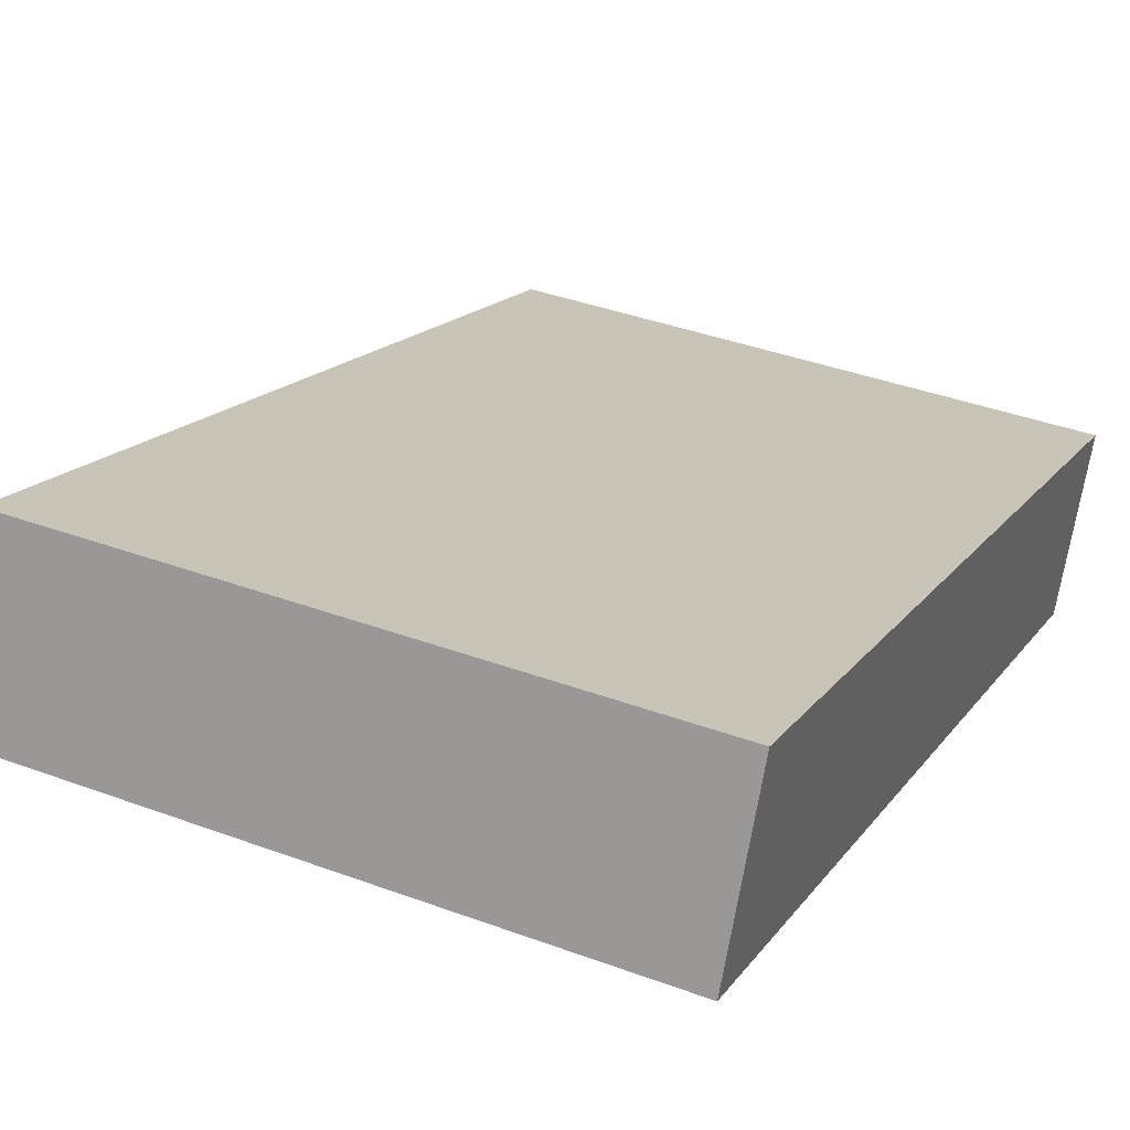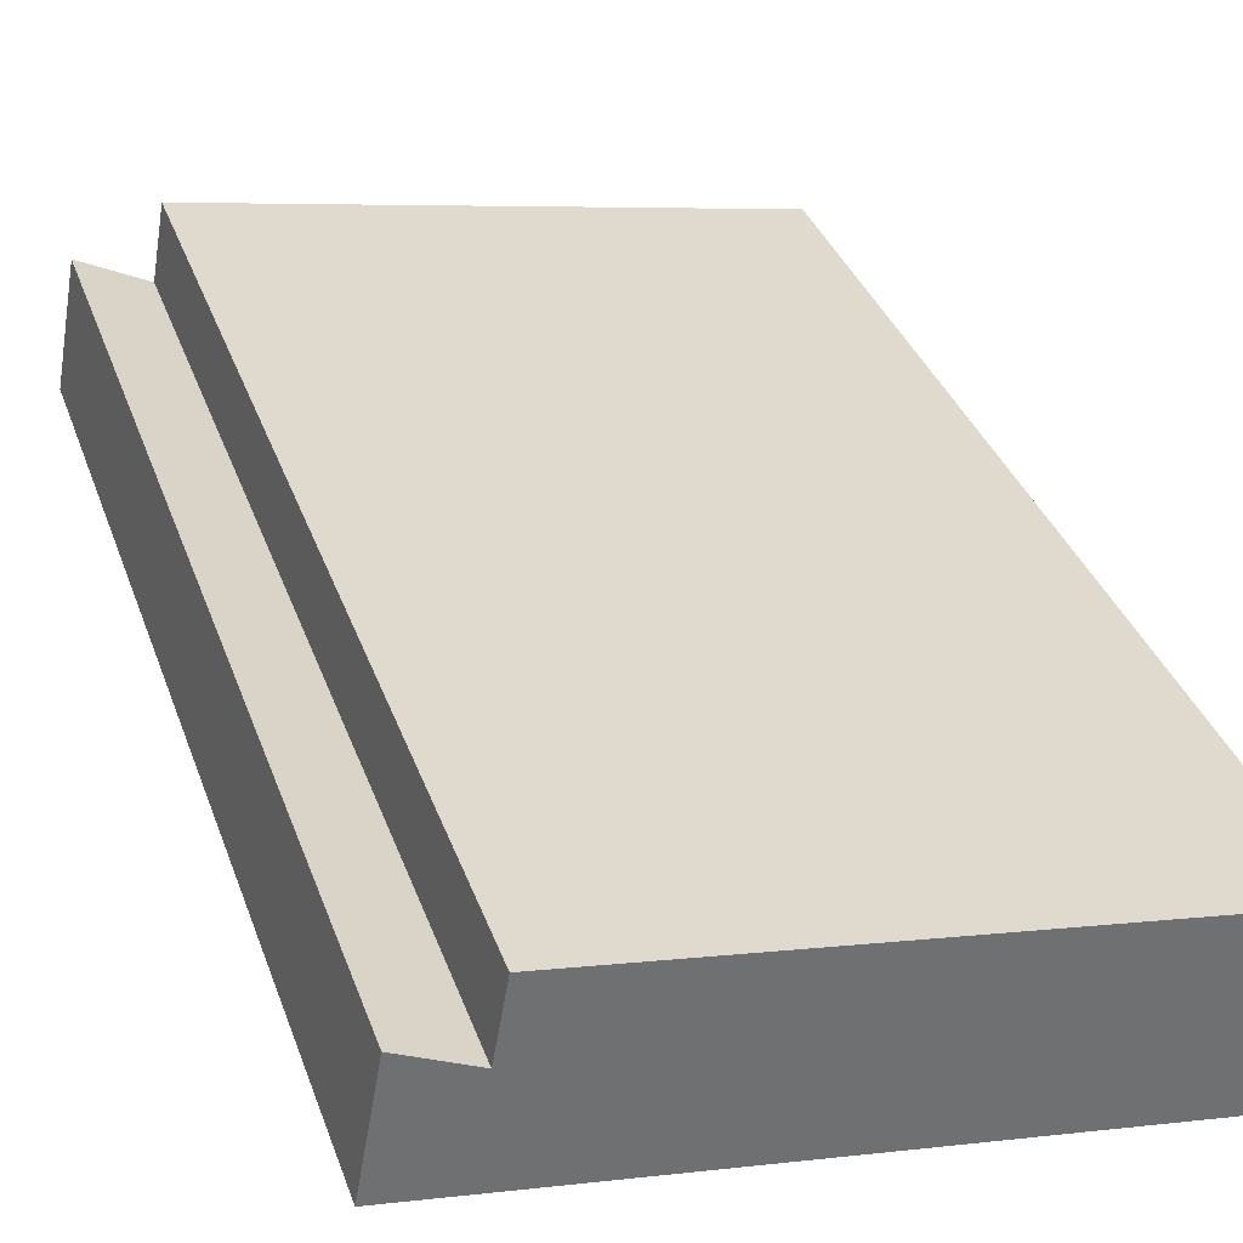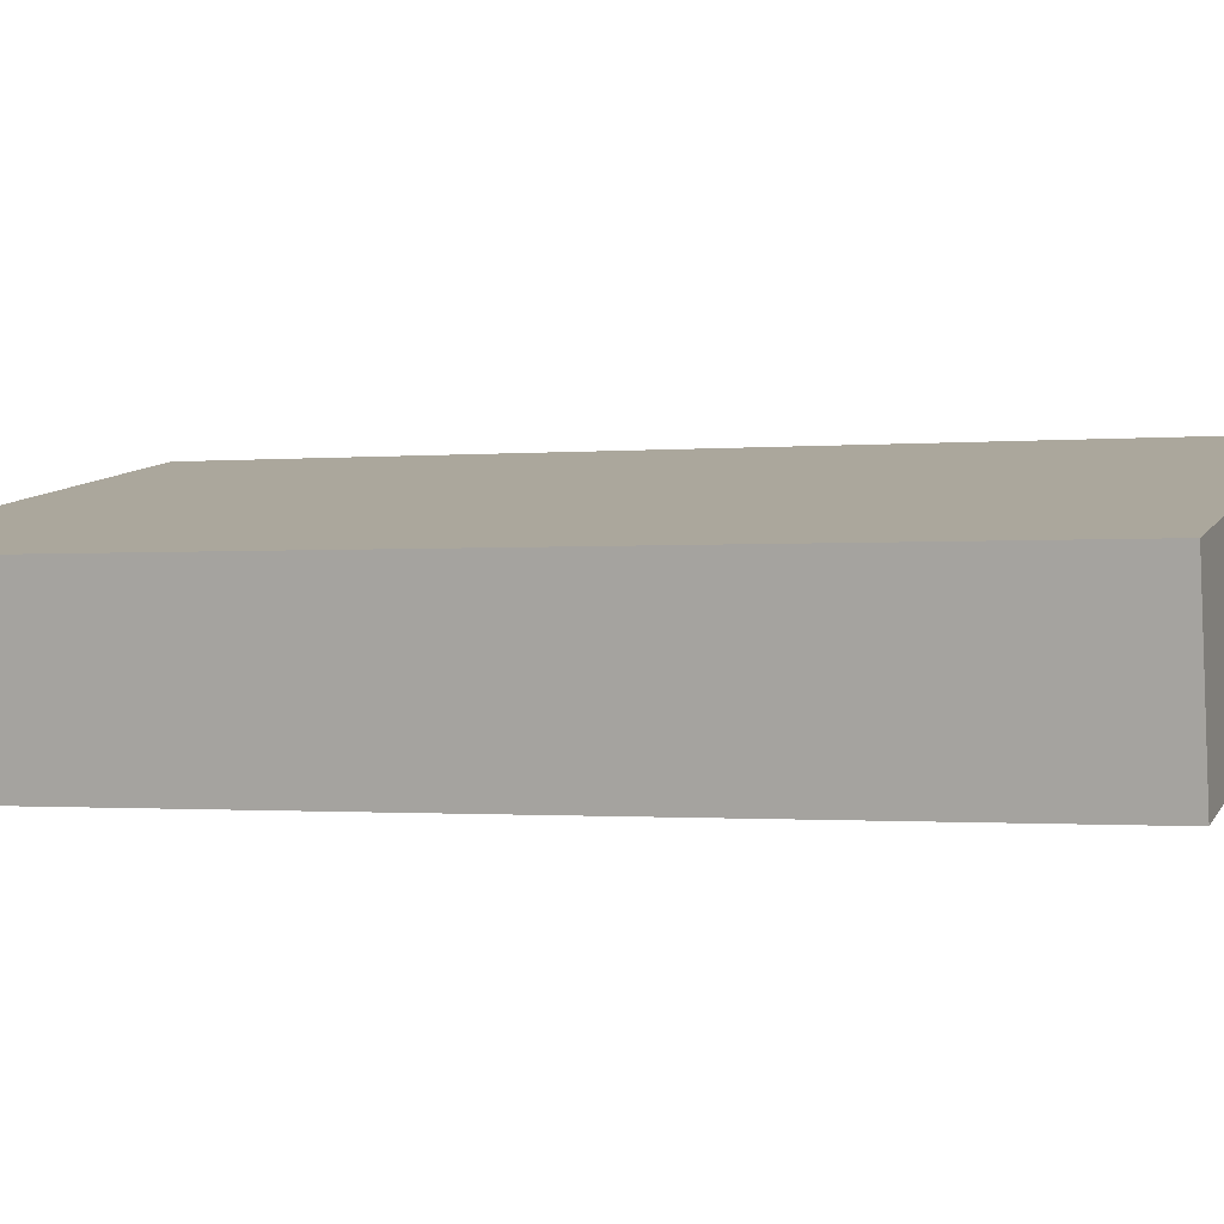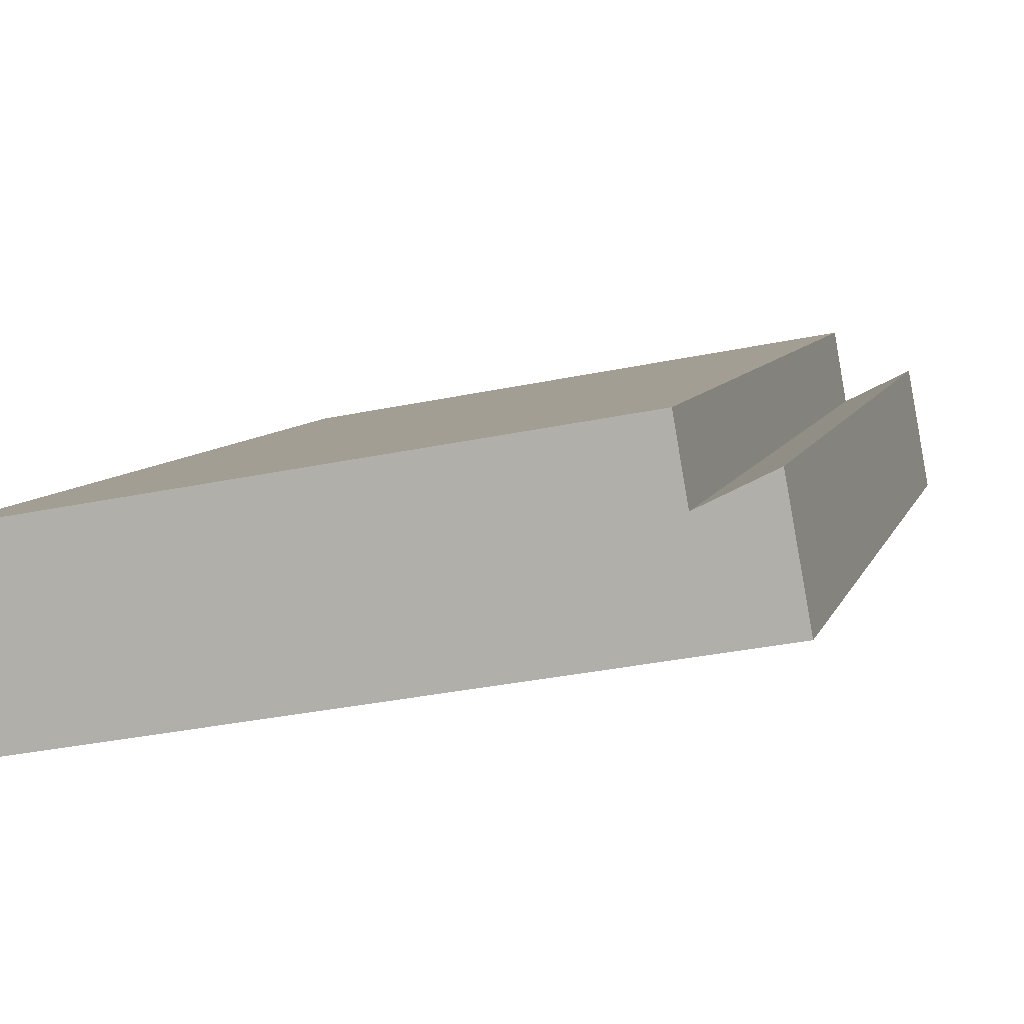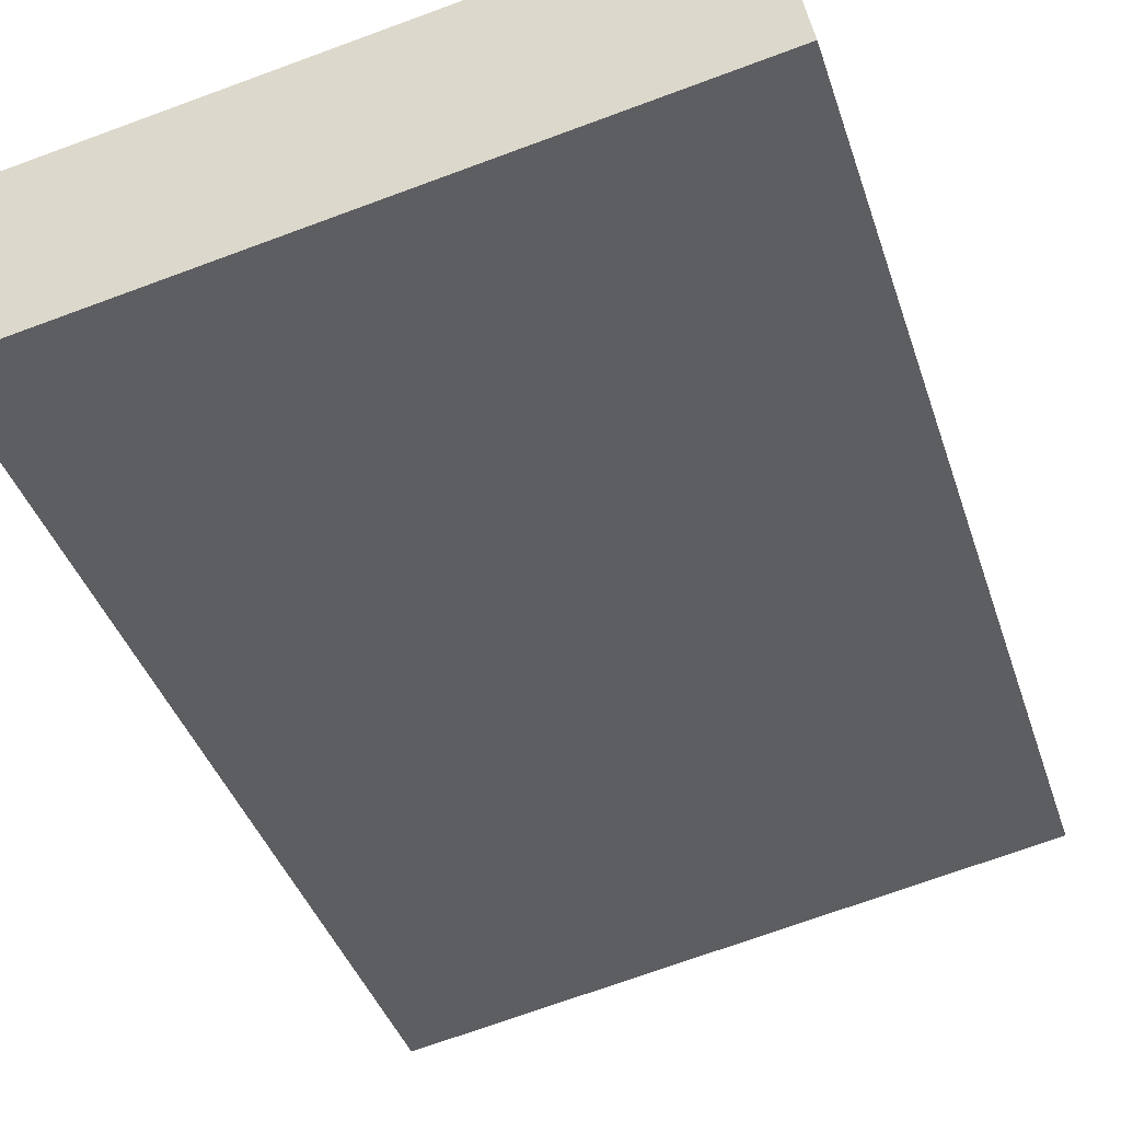
<metadata>
{"format":"obj","ext":"obj","renderer":"f3d","projection":"perspective","resolution":1024,"background":"white","views":[{"elev":14.7,"azim":21.7,"up":"+Z"},{"elev":35.7,"azim":-18.4,"up":"+Z"},{"elev":-1.0,"azim":109.5,"up":"+Z"},{"elev":7.0,"azim":-166.5,"up":"+Z"},{"elev":-39.5,"azim":-162.7,"up":"+Z"}]}
</metadata>
<code>
v  3.674 5.448 0.315
v  0.484 5.448 0.481
v  0.554 5.448 0.881
v  0 5.448 3.336e-16
v  0.121 5.448 0.665
v  3.499 5.448 -0.651
v  0.121 -4.072e-17 0.665
v  0.484 -2.945e-17 0.481
v  0.554 -5.395e-17 0.881
v  0 0 0
v  3.674 -1.929e-17 0.315
v  3.499 3.986e-17 -0.651
g defaultobject
f 1 2 3
f 2 4 5
f 4 2 6
f 6 2 1
f 7 2 5
f 2 7 8
f 8 3 2
f 3 8 9
f 10 5 4
f 5 10 7
f 9 1 3
f 1 9 11
f 11 6 1
f 6 11 12
f 12 4 6
f 4 12 10
f 9 12 11
f 12 9 8
f 12 8 10
f 10 8 7

</code>
